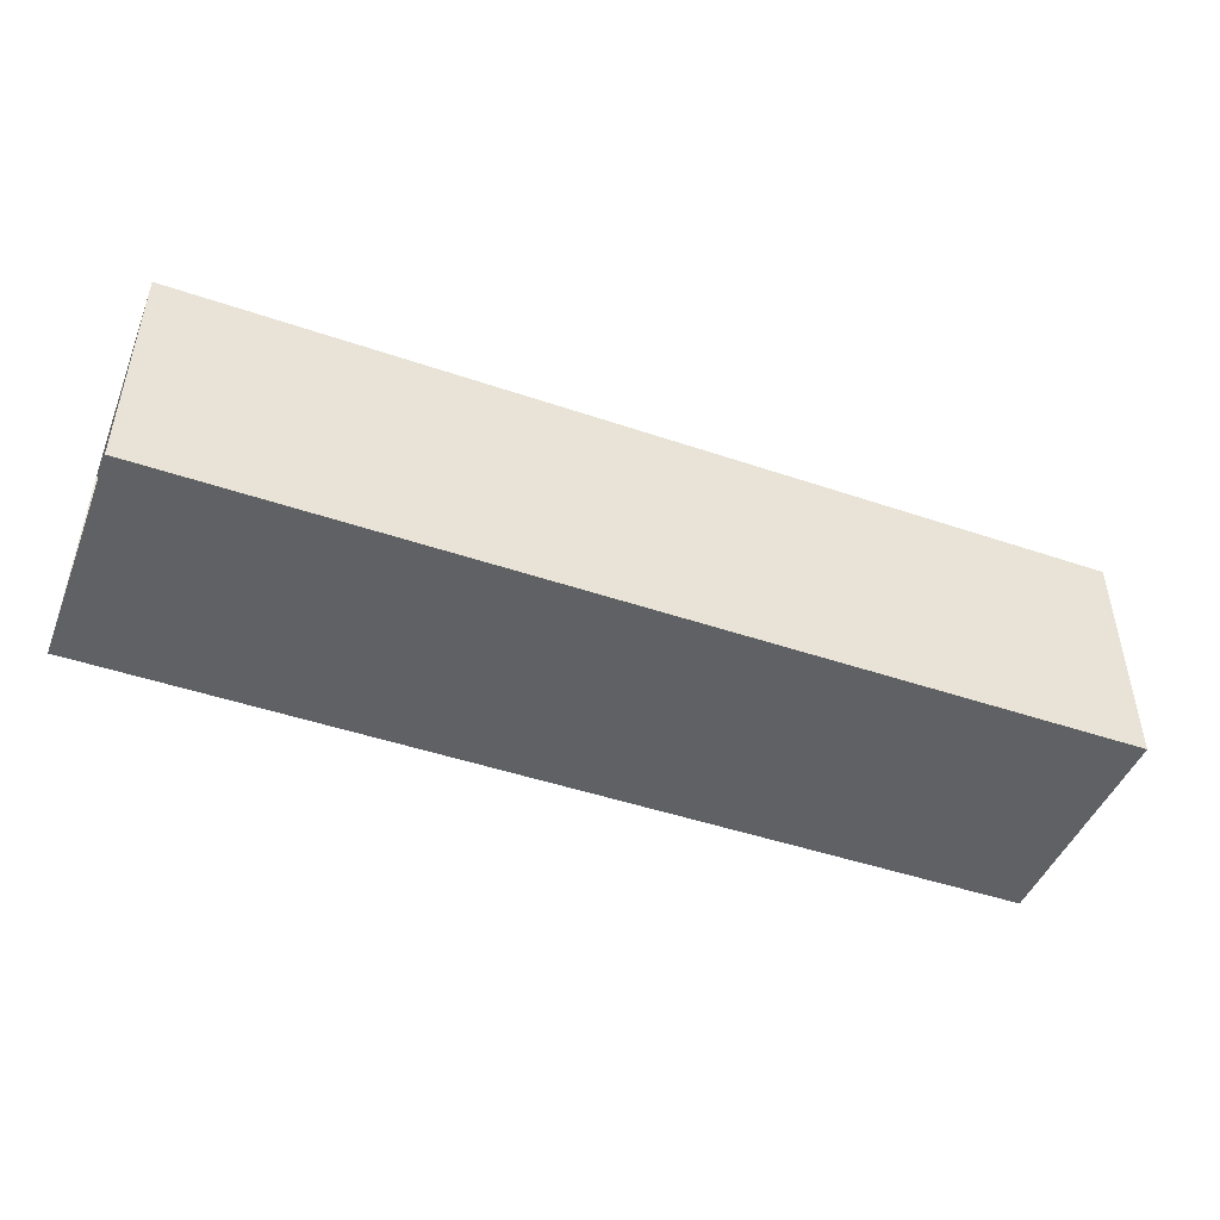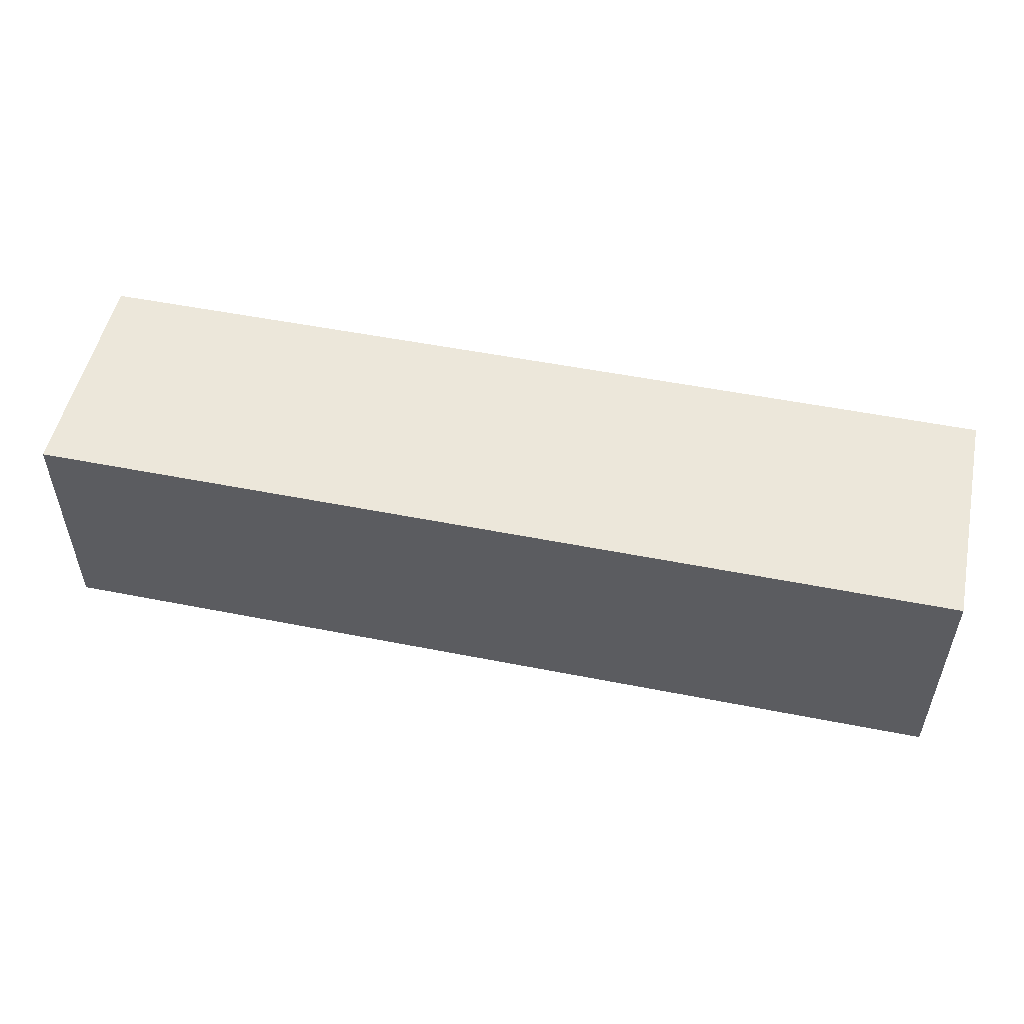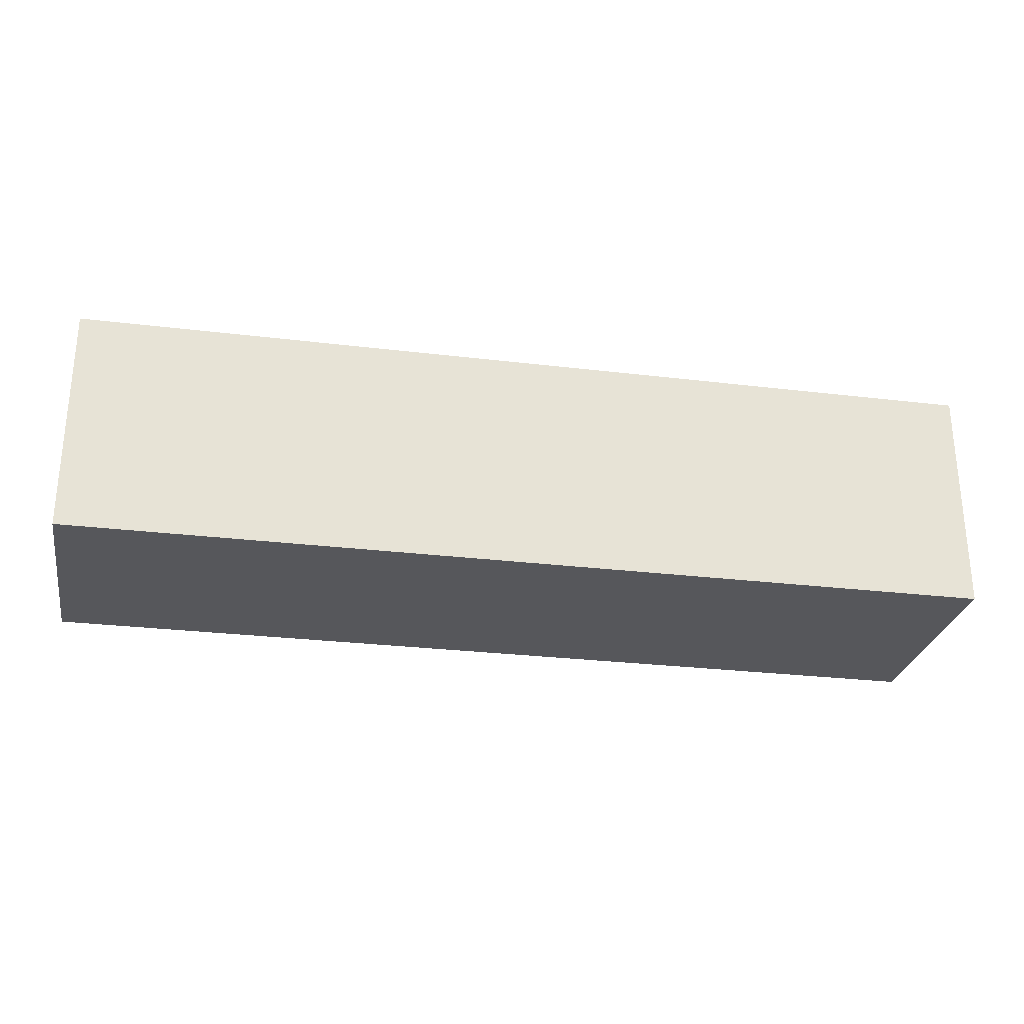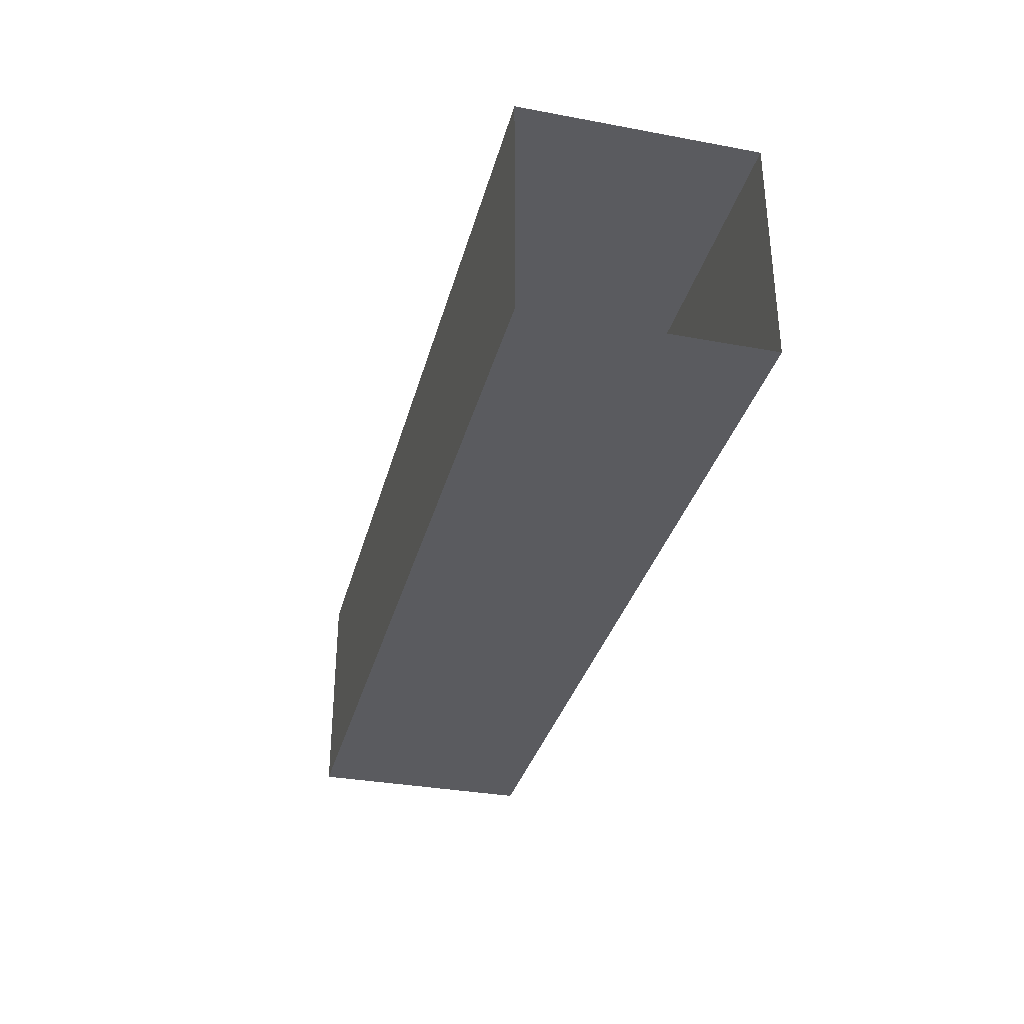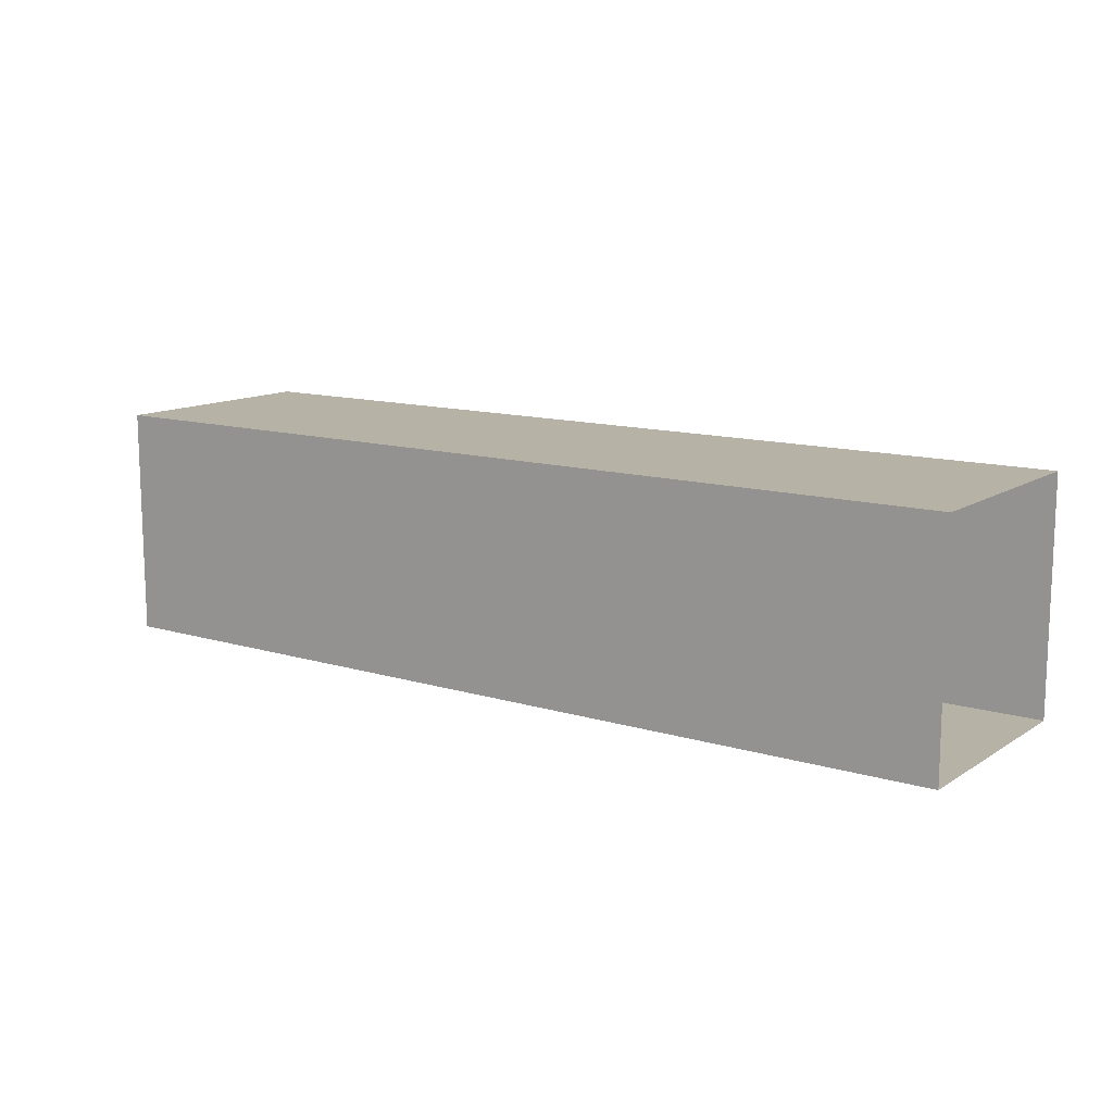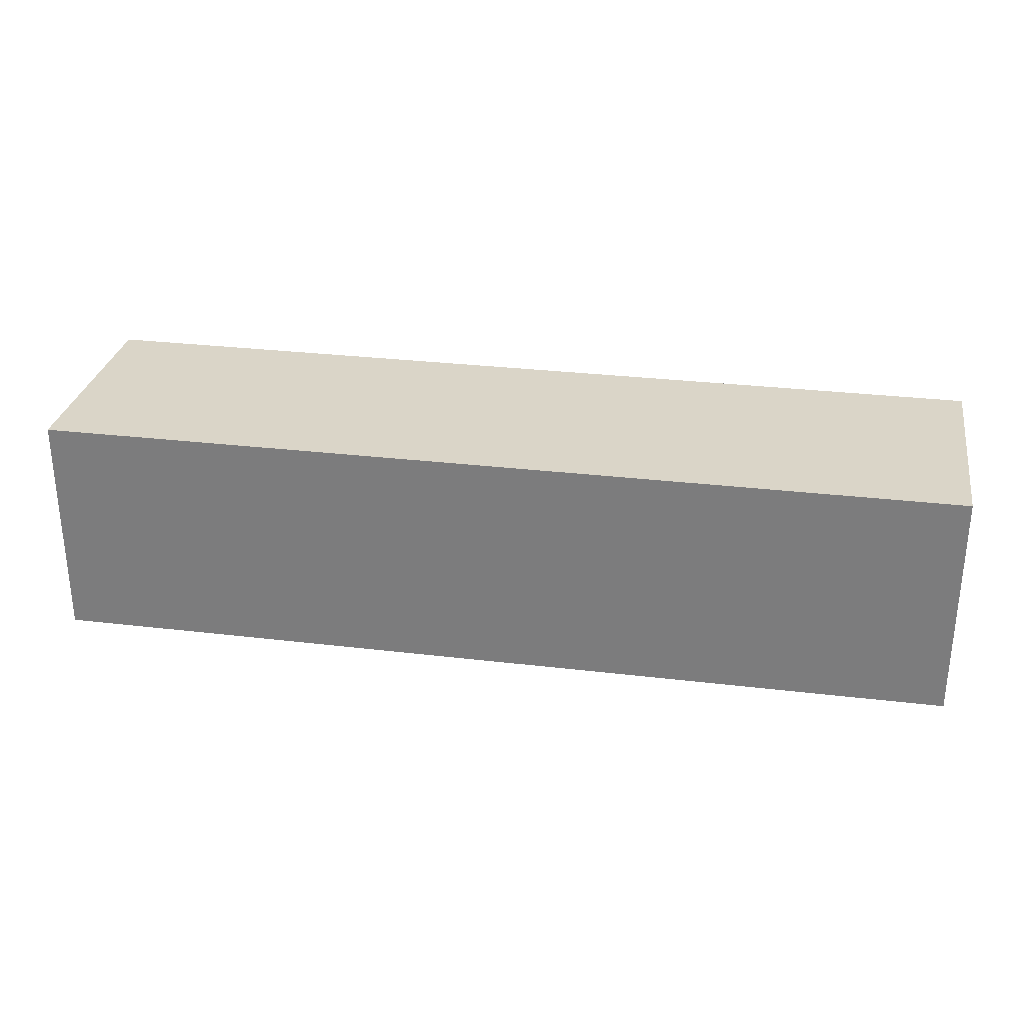
<metadata>
{"format":"obj","ext":"obj","renderer":"f3d","projection":"perspective","resolution":1024,"background":"white","views":[{"elev":-46.5,"azim":158.8,"up":"+Z"},{"elev":51.9,"azim":12.1,"up":"+Z"},{"elev":-27.4,"azim":169.4,"up":"+Z"},{"elev":-33.3,"azim":75.7,"up":"+Z"},{"elev":12.5,"azim":-144.9,"up":"+Y"},{"elev":29.4,"azim":-170.0,"up":"+Y"}]}
</metadata>
<code>
v 0 0 0
v 0.25 0 0
v 0.5 0 0
v 0.75 0 0
v 1 0 0
v 0 0.25 0
v 0.25 0.25 0
v 0.5 0.25 0
v 0.75 0.25 0
v 1 0.25 0
v 0 0.25 0.25
v 0.25 0.25 0.25
v 0.5 0.25 0.25
v 0.75 0.25 0.25
v 1 0.25 0.25
v 0 0 0.25
v 0.25 0 0.25
v 0.5 0 0.25
v 0.75 0 0.25
v 1 0 0.25
f 1 2 7
f 1 7 6
f 2 3 8
f 2 8 7
f 3 4 9
f 3 9 8
f 4 5 10
f 4 10 9
f 6 7 12
f 6 12 11
f 7 8 13
f 7 13 12
f 8 9 14
f 8 14 13
f 9 10 15
f 9 15 14
f 11 12 17
f 11 17 16
f 12 13 18
f 12 18 17
f 13 14 19
f 13 19 18
f 14 15 20
f 14 20 19
f 16 17 2
f 16 2 1
f 17 18 3
f 17 3 2
f 18 19 4
f 18 4 3
f 19 20 5
f 19 5 4

</code>
